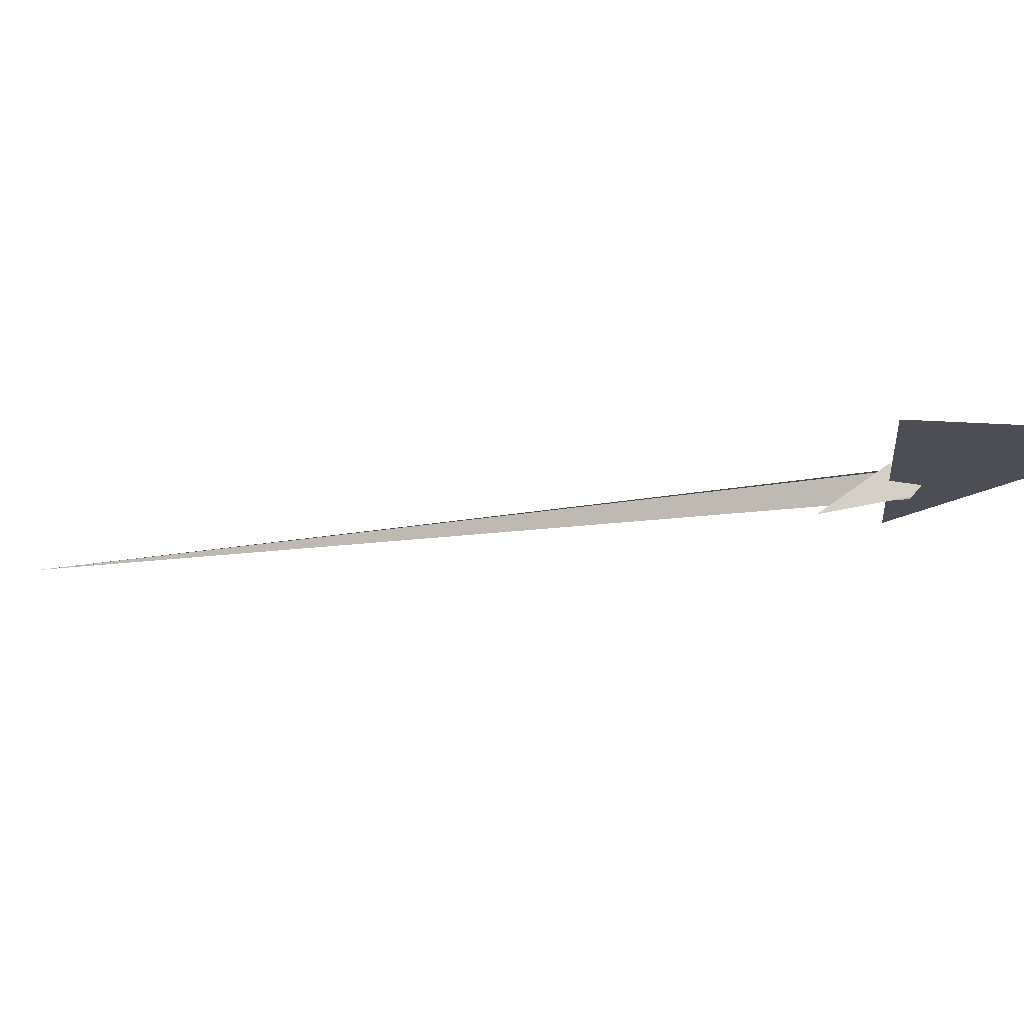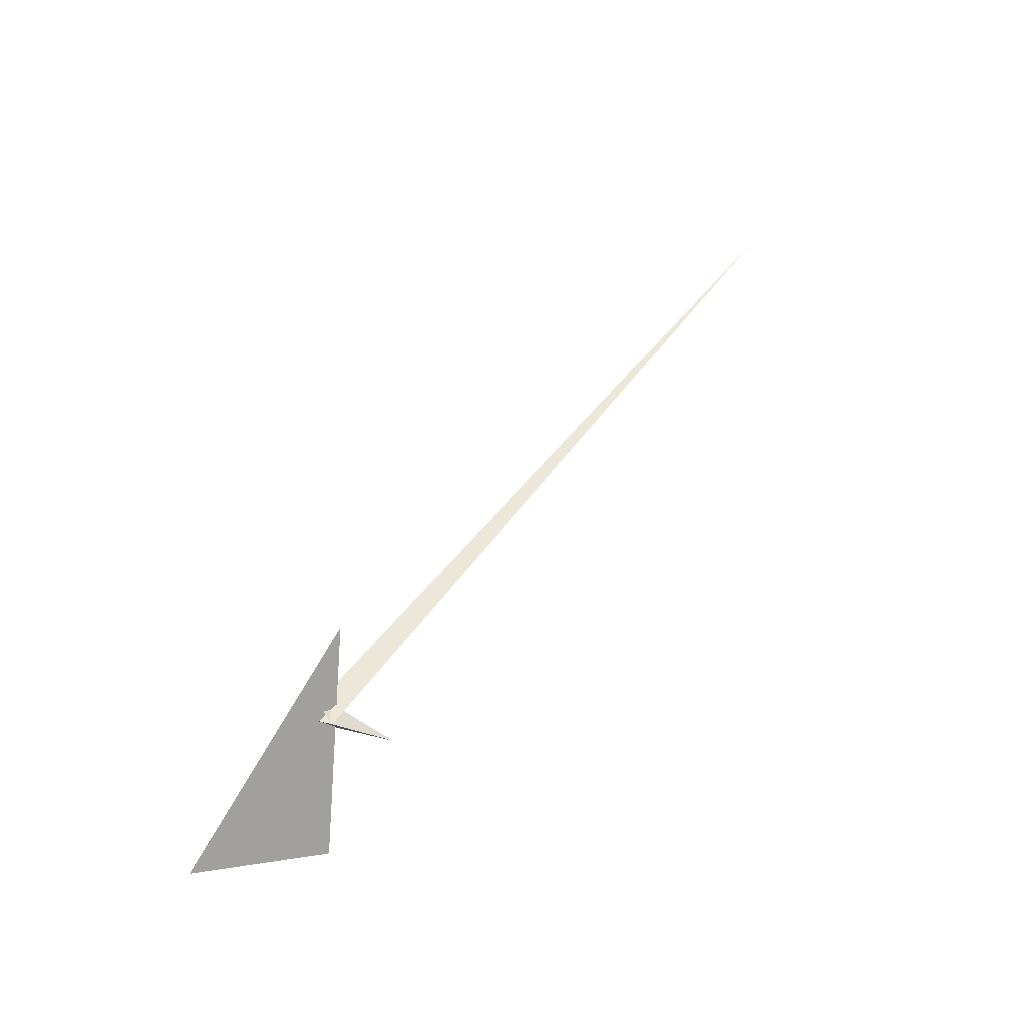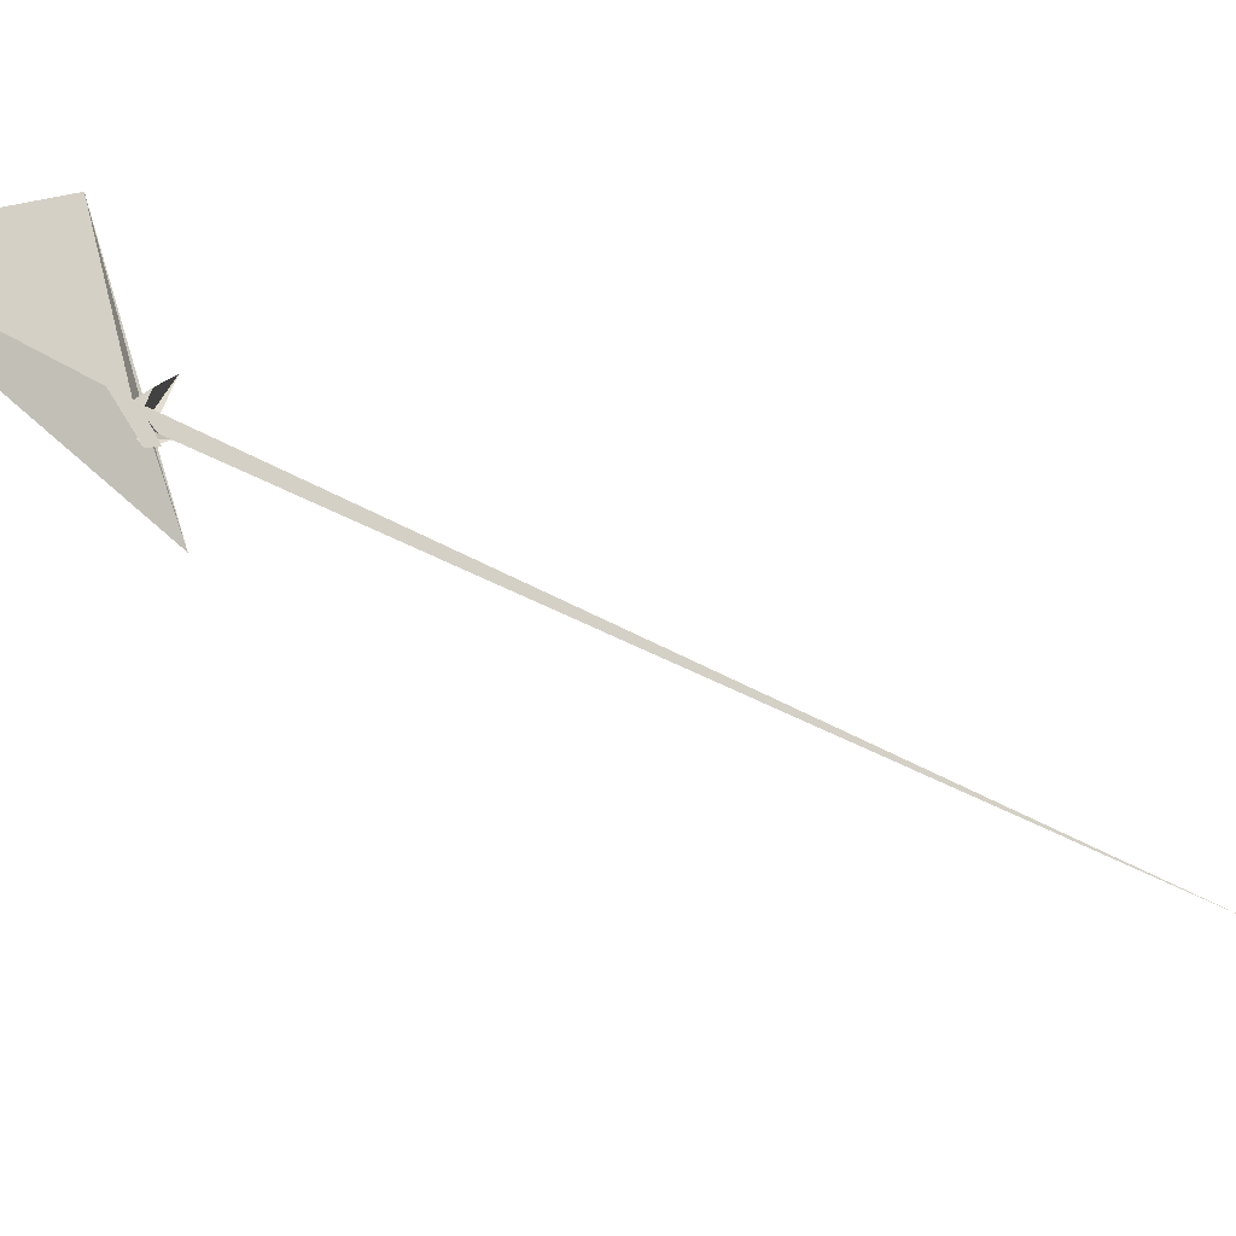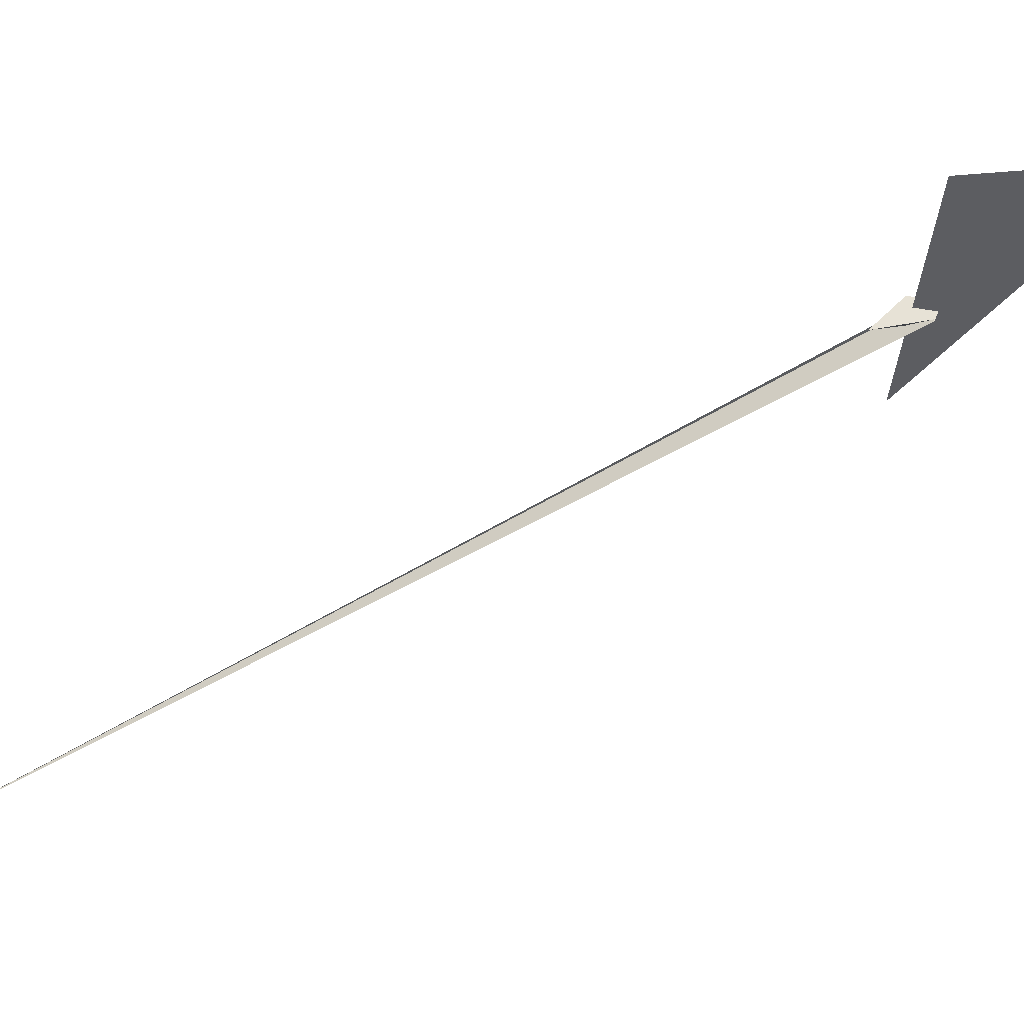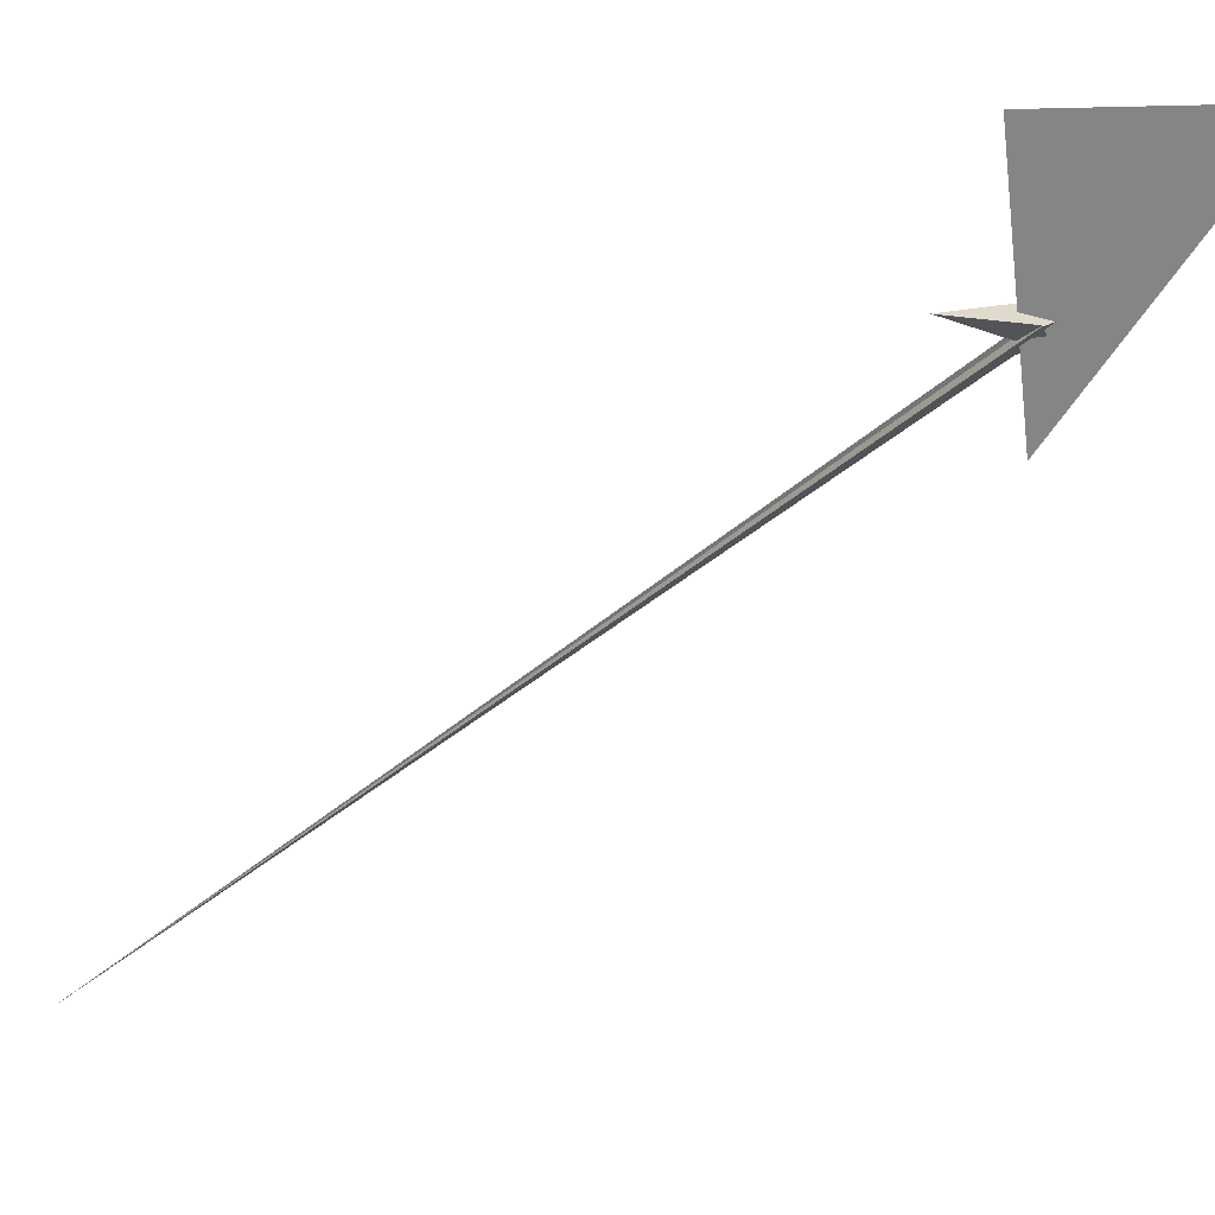
<metadata>
{"format":"obj","ext":"obj","renderer":"f3d","projection":"perspective","resolution":1024,"background":"white","views":[{"elev":45.1,"azim":140.5,"up":"+Y"},{"elev":-67.2,"azim":-25.0,"up":"+Z"},{"elev":20.1,"azim":-86.1,"up":"+Y"},{"elev":20.2,"azim":119.1,"up":"+Y"},{"elev":-0.9,"azim":145.8,"up":"+Y"}]}
</metadata>
<code>
v -0.1011 21.67 4.337
v 131.2 247.1 -71.39
v -0.2444 8.507 15.83
v 660.5 -928.8 1464
v -11.84 42.48 -25.06
v -131 245.8 -316.6
v 28.36 29.9 23.8
v -29.43 -28.95 21.5
v -0.5806 6.371 17.4
v -5.339 -18.09 34.53
v -12.59 -31.97 39.97
v -1.733 12.07 7.42
v 3.747 7.318 8.718
v 0.05041 21.65 4.339
v 5.678 -5.423 12.66
v 1.597 -4.585 12.54
v 6.509 -19.15 16.95
v 15.16 -16.9 15.93
v 15.82 -17.17 15.99
v 23.73 -15.12 15.06
v 1.827 6.919 15.58
v 25.43 -1.313 -22.21
v 28.21 -3.038 -23.98
v 8.014 6.34 0.07828
v 24.2 -9.913 11.78
v 25.68 -2.434 -18.95
v 15.33 1.909 -4.981
v 1.052 5.685 15.2
v -10.37 15.64 -7.124
v -0.3002 -15.95 26.01
v -4.844 -24.77 24.67
v 9.782 -30.39 49.03
v -29.82 -161.2 69.19
v 161.1 9.477 29.38
v 4.132 -10.64 11.16
v 24.12 -11.23 12.66
v 20.32 -14.56 11.47
v 2.158 -9.932 11.19
v 10.49 13.57 -4.598
v 8.634 16.58 -0.7358
v 16.26 9.24 -9.351
v 1.68 4.703 -19.79
v 6.422 -19.67 17.3
v 10.1 -5.451 -4.632
f 1 2 6 5 8 11 9 10 4 3 7
f 1 2 20 19 18 17 15 16 13 12 14
f 3 4 23 22 26 27 25 24 13 12 21
f 5 6 33 31 32 30 28 21 12 14 29
f 3 7 34 37 36 35 38 16 15 28 21
f 1 7 34 22 23 42 41 40 39 29 14
f 5 8 43 17 18 35 36 25 24 39 29
f 9 10 30 28 15 17 43 26 27 41 40
f 8 11 31 32 19 20 37 34 22 26 43
f 9 11 31 33 44 38 16 13 24 39 40
f 4 10 30 32 19 18 35 38 44 42 23
f 2 6 33 44 42 41 27 25 36 37 20

</code>
